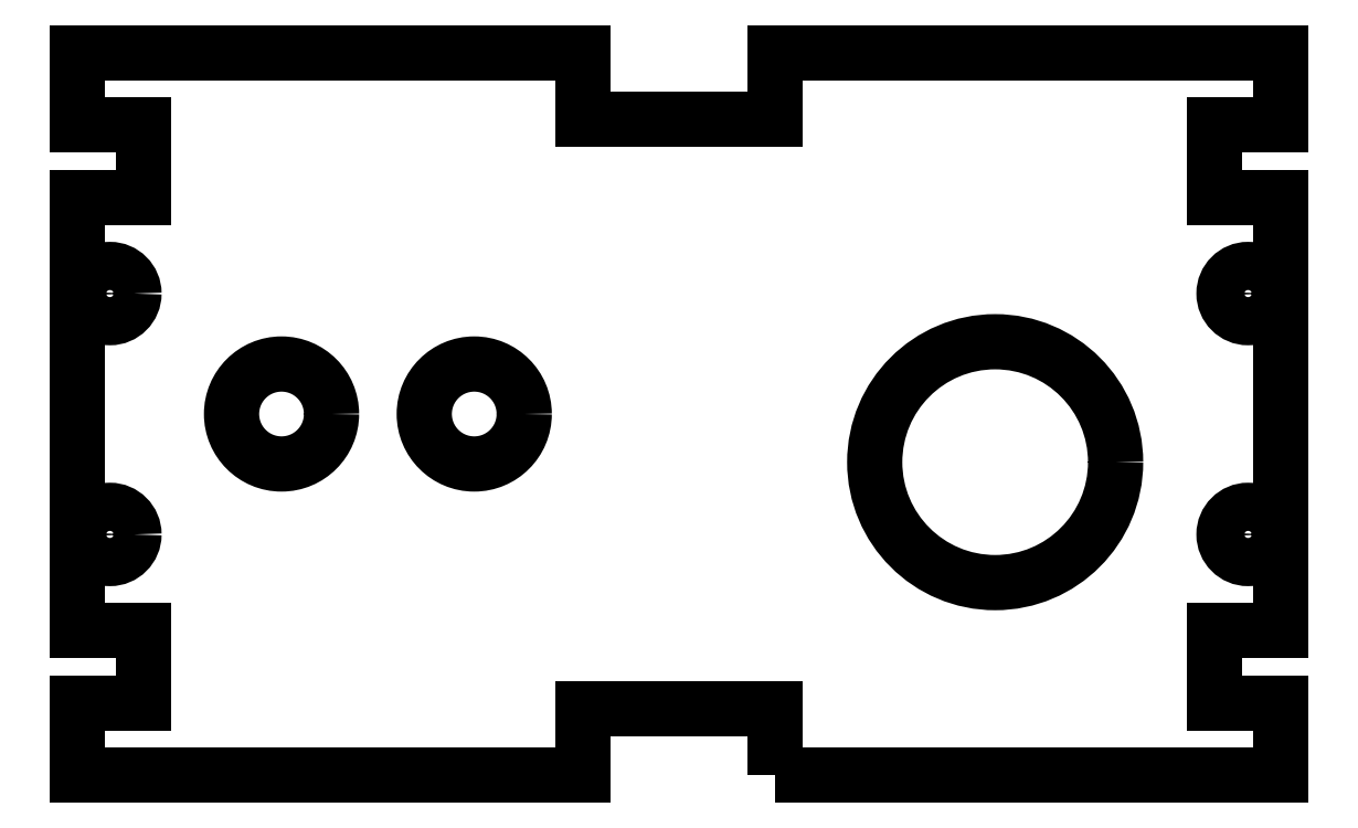
<metadata>
{"format":"dxf","ext":"dxf","renderer":"ezdxf+matplotlib","layout":"modelspace","background":"white","min_lineweight":24,"dpi":150}
</metadata>
<code>
0
SECTION
2
ENTITIES
0
CIRCLE
8
0
10
-23.75
20
26
30
0
40
10
0
CIRCLE
8
0
10
-67
20
30
30
0
40
4.15
0
CIRCLE
8
0
10
-83
20
30
30
0
40
4.15
0
LWPOLYLINE
8
0
90
28
70
1
43
0
10
-42
20
0
10
-42
20
5.5
10
-58
20
5.5
10
-58
20
0
10
-100
20
0
10
-100
20
6
10
-94.5
20
6
10
-94.5
20
12
10
-100
20
12
10
-100
20
48
10
-94.5
20
48
10
-94.5
20
54
10
-100
20
54
10
-100
20
60
10
-58
20
60
10
-58
20
54.5
10
-42
20
54.5
10
-42
20
60
10
0
20
60
10
0
20
54
10
-5.5
20
54
10
-5.5
20
48
10
0
20
48
10
0
20
12
10
-5.5
20
12
10
-5.5
20
6
10
0
20
6
10
0
20
0
0
CIRCLE
8
0
10
-2.75
20
40
30
0
40
2
0
CIRCLE
8
0
10
-97.25
20
20
30
0
40
2
0
CIRCLE
8
0
10
-2.75
20
20
30
0
40
2
0
CIRCLE
8
0
10
-97.25
20
40
30
0
40
2
0
ENDSEC
0
EOF

</code>
